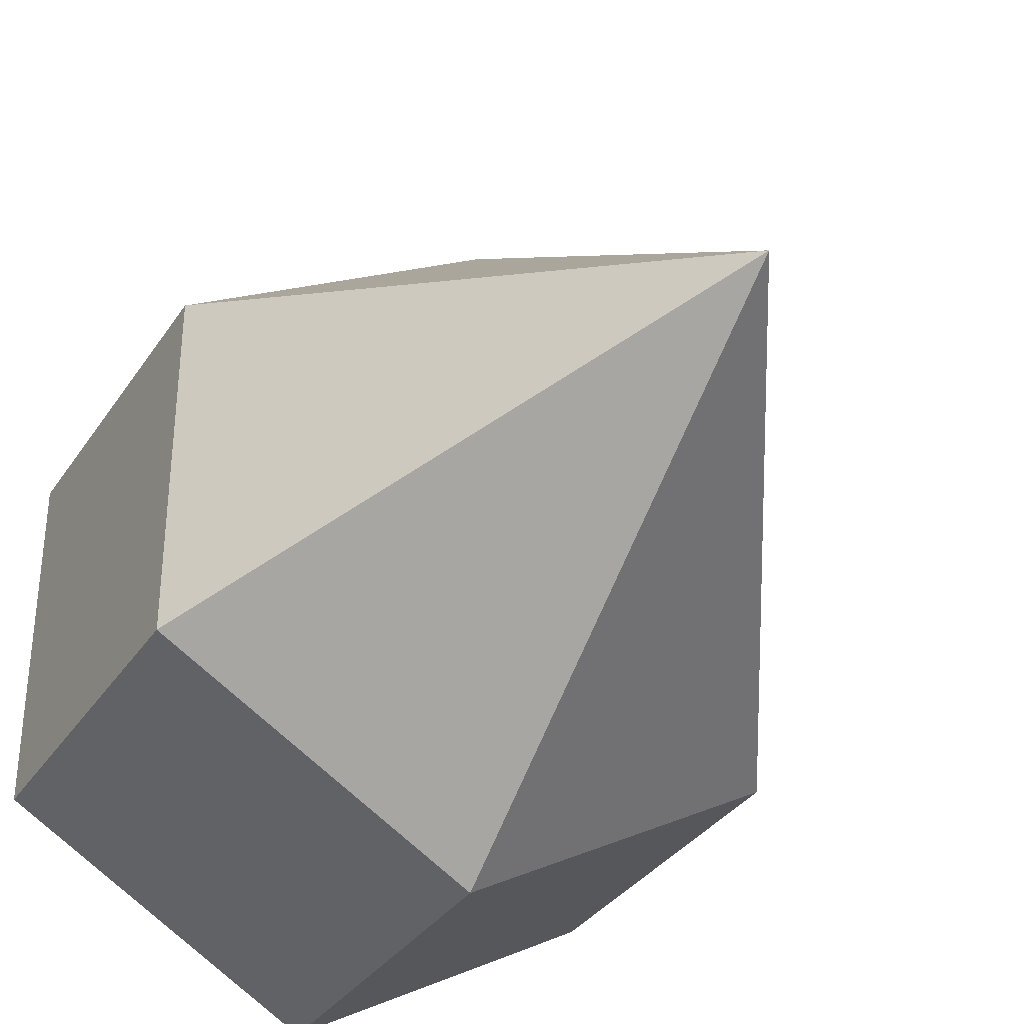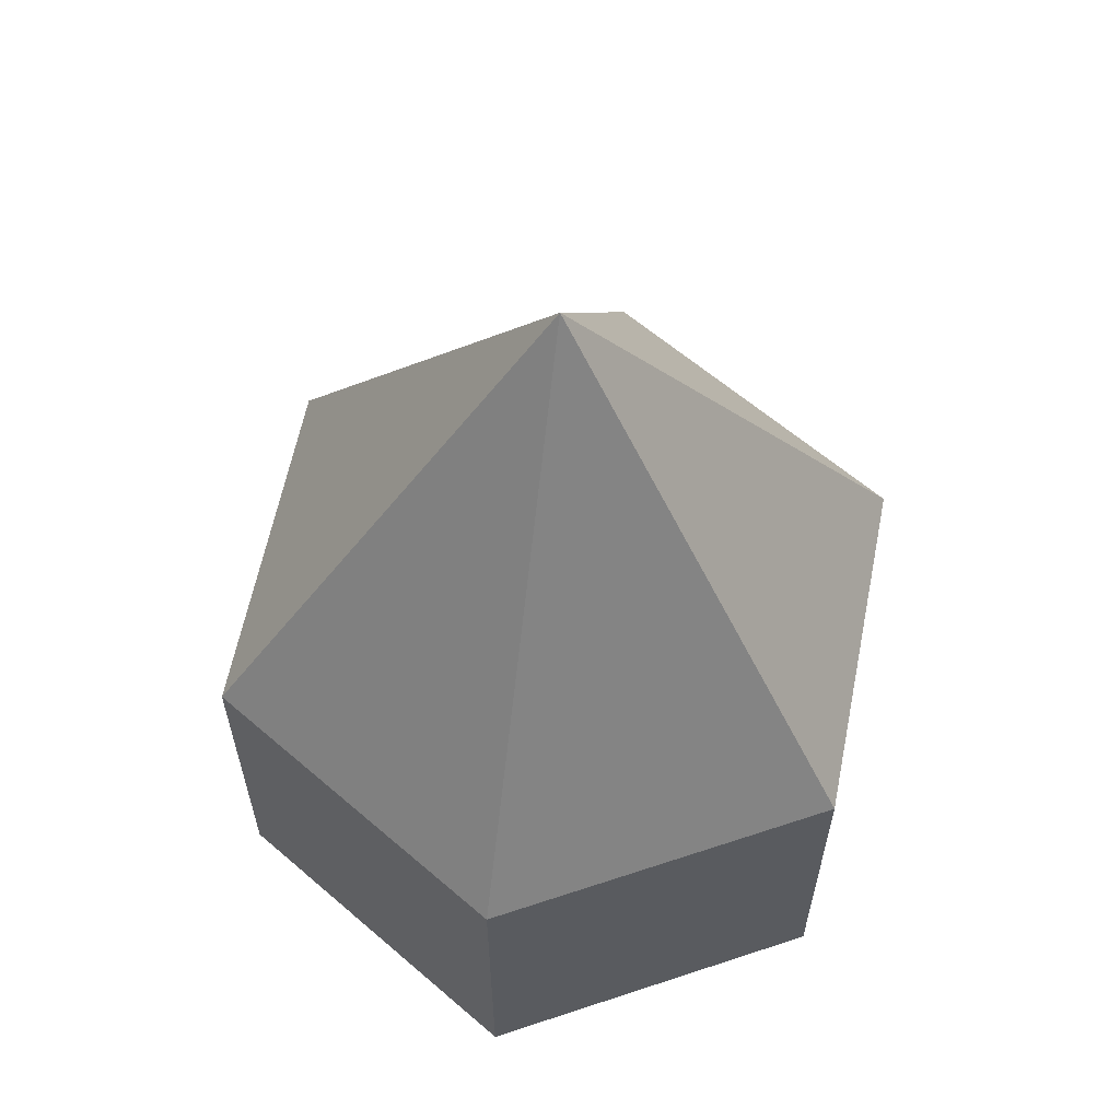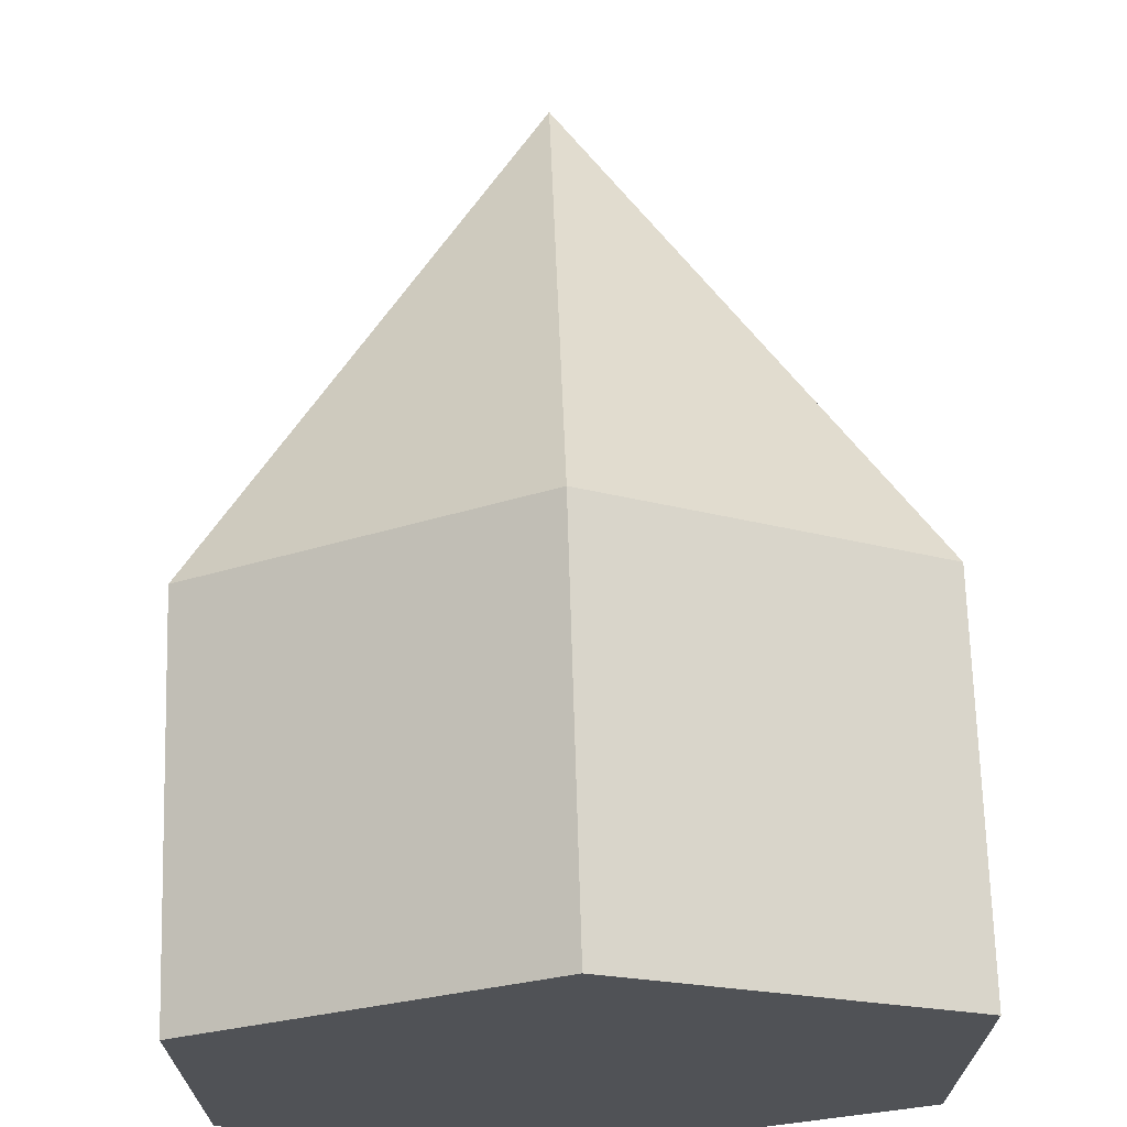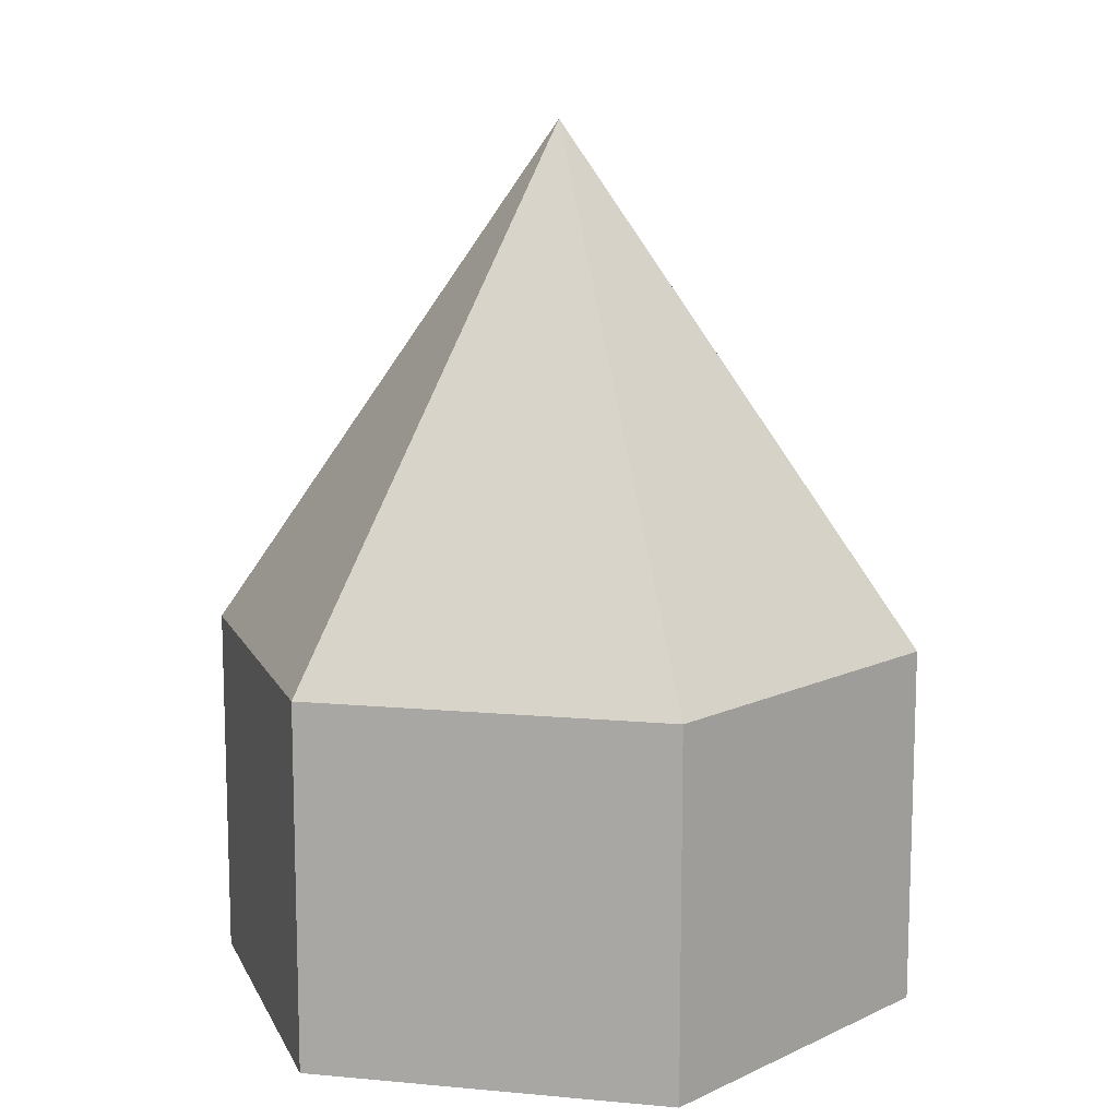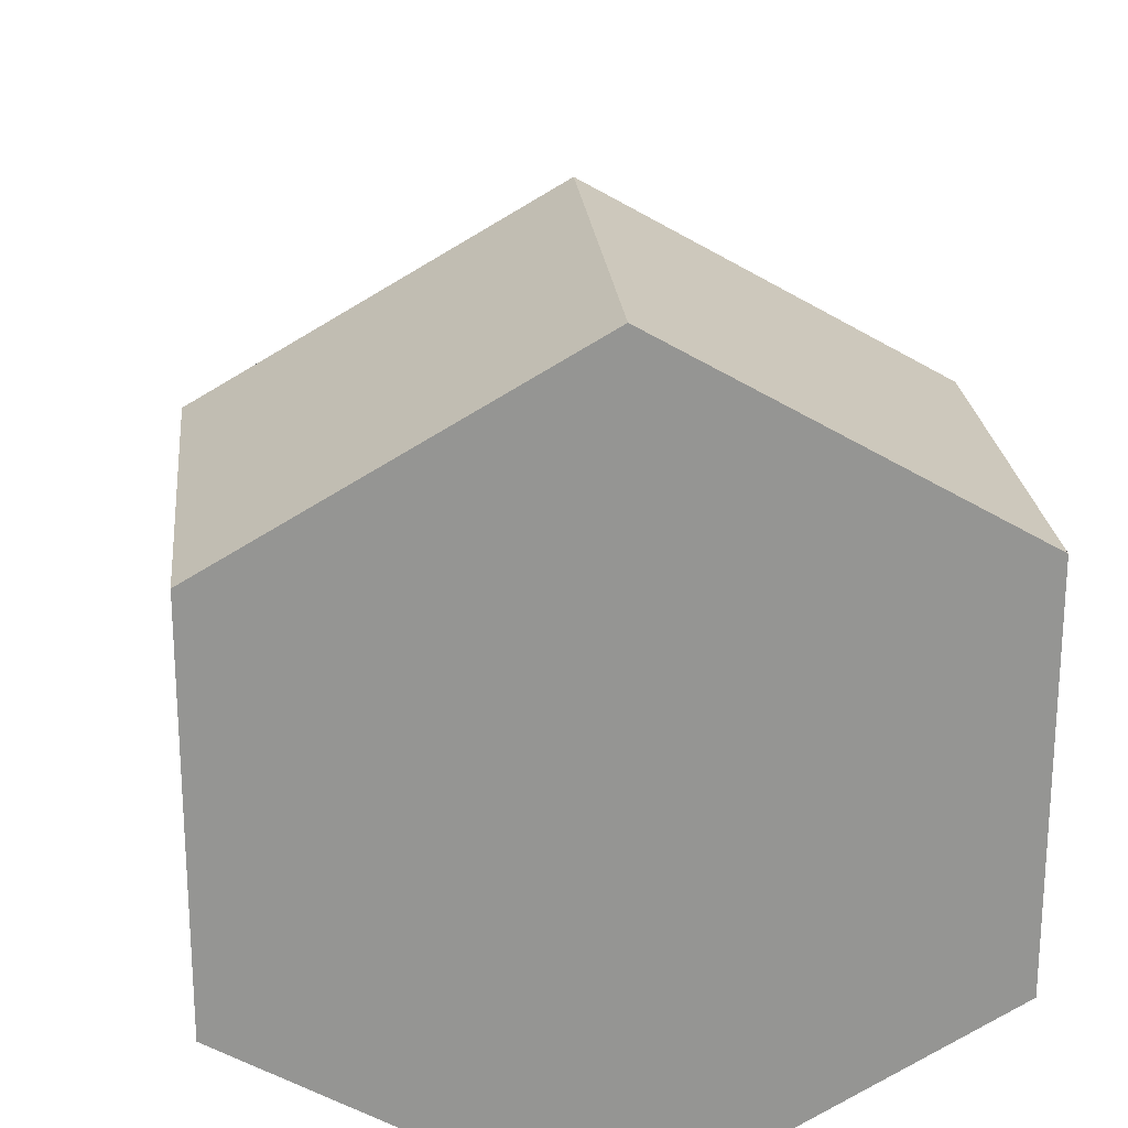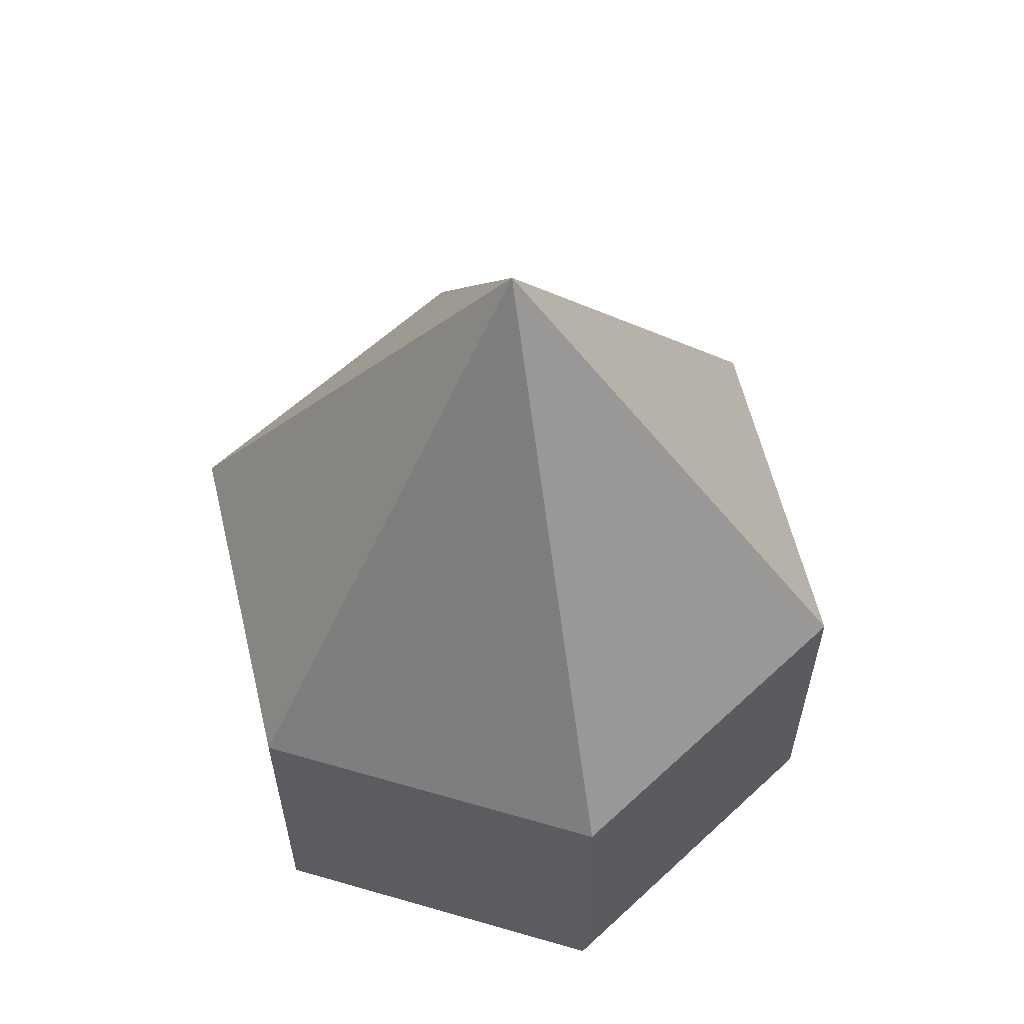
<metadata>
{"format":"obj","ext":"obj","renderer":"f3d","projection":"perspective","resolution":1024,"background":"white","views":[{"elev":-34.0,"azim":151.2,"up":"+Z"},{"elev":61.2,"azim":-108.7,"up":"+Y"},{"elev":69.2,"azim":-1.7,"up":"+Z"},{"elev":11.8,"azim":-137.6,"up":"+Y"},{"elev":23.1,"azim":-5.6,"up":"+Z"},{"elev":60.0,"azim":106.5,"up":"+Y"}]}
</metadata>
<code>
o tile_mountain_Cylinder
v 0 -1 -1
v 0 0 -1
v 0.866 -1 -0.5
v 0.866 0 -0.5
v 0.866 -1 0.5
v 0.866 0 0.5
v -0 -1 1
v -0 0 1
v -0.866 -1 0.5
v -0.866 0 0.5
v -0.866 -1 -0.5
v -0.866 0 -0.5
v 0.433 0 -0.75
v 0.866 0 0
v 0.433 0 0.75
v -0.433 0 0.75
v -0.866 0 0
v -0.433 0 -0.75
v -0 1.425 0
v -0.4066 0.7558 0
v 0.3639 0.8261 -0.2101
v 0.3166 0.904 0
v 0.1475 0.9396 -0.2554
v -0 0.9353 -0.3435
v -0.1349 0.9811 -0.2336
v 0.2273 1.051 0.1312
v -0 0.9815 0.3112
v -0.2721 0.9771 0.1571
v 0.1583 0.9039 0.2742
v -0.1741 0.8518 0.3016
v -0.341 0.8637 -0.1969
f 2 13 1
f 4 14 3
f 6 15 5
f 8 16 7
f 6 29 15
f 10 17 9
f 12 18 11
f 3 9 11
f 23 24 19
f 21 23 19
f 26 22 19
f 12 20 31
f 5 3 14
f 13 24 23
f 8 30 16
f 13 4 3
f 13 21 4
f 10 20 17
f 3 1 13
f 10 30 28
f 18 31 25
f 8 29 27
f 18 24 2
f 14 6 5
f 7 5 15
f 15 8 7
f 9 7 16
f 16 10 9
f 11 9 17
f 17 12 11
f 1 11 18
f 18 2 1
f 11 1 3
f 3 5 7
f 7 9 3
f 24 25 19
f 22 21 19
f 28 30 19
f 29 26 19
f 27 29 19
f 30 27 19
f 14 21 22
f 6 22 26
f 25 31 19
f 20 28 19
f 31 20 19
f 6 26 29
f 12 17 20
f 13 2 24
f 8 27 30
f 13 23 21
f 10 28 20
f 10 16 30
f 18 12 31
f 8 15 29
f 18 25 24
f 14 4 21
f 6 14 22

</code>
